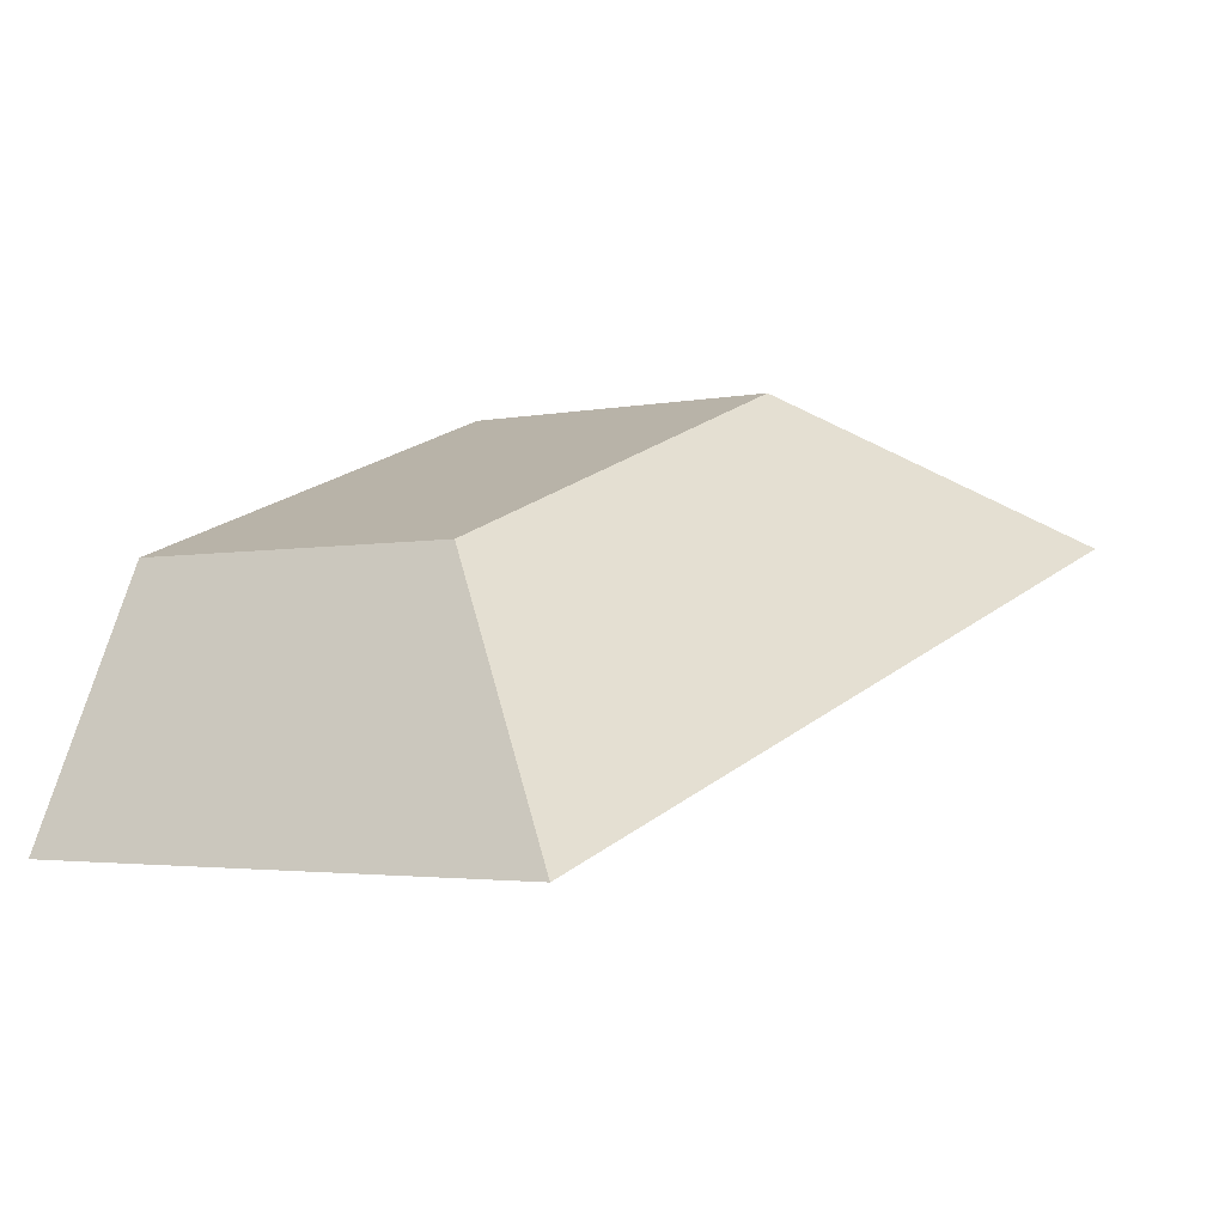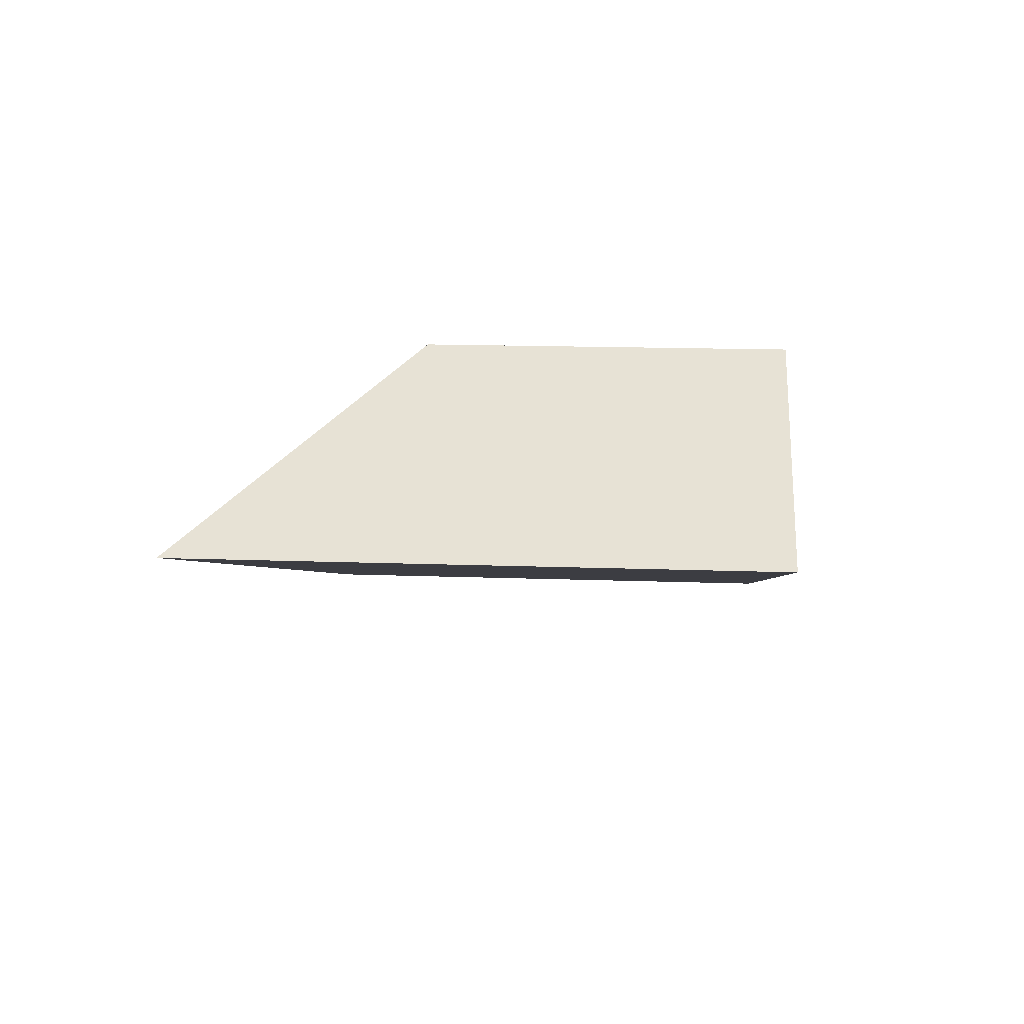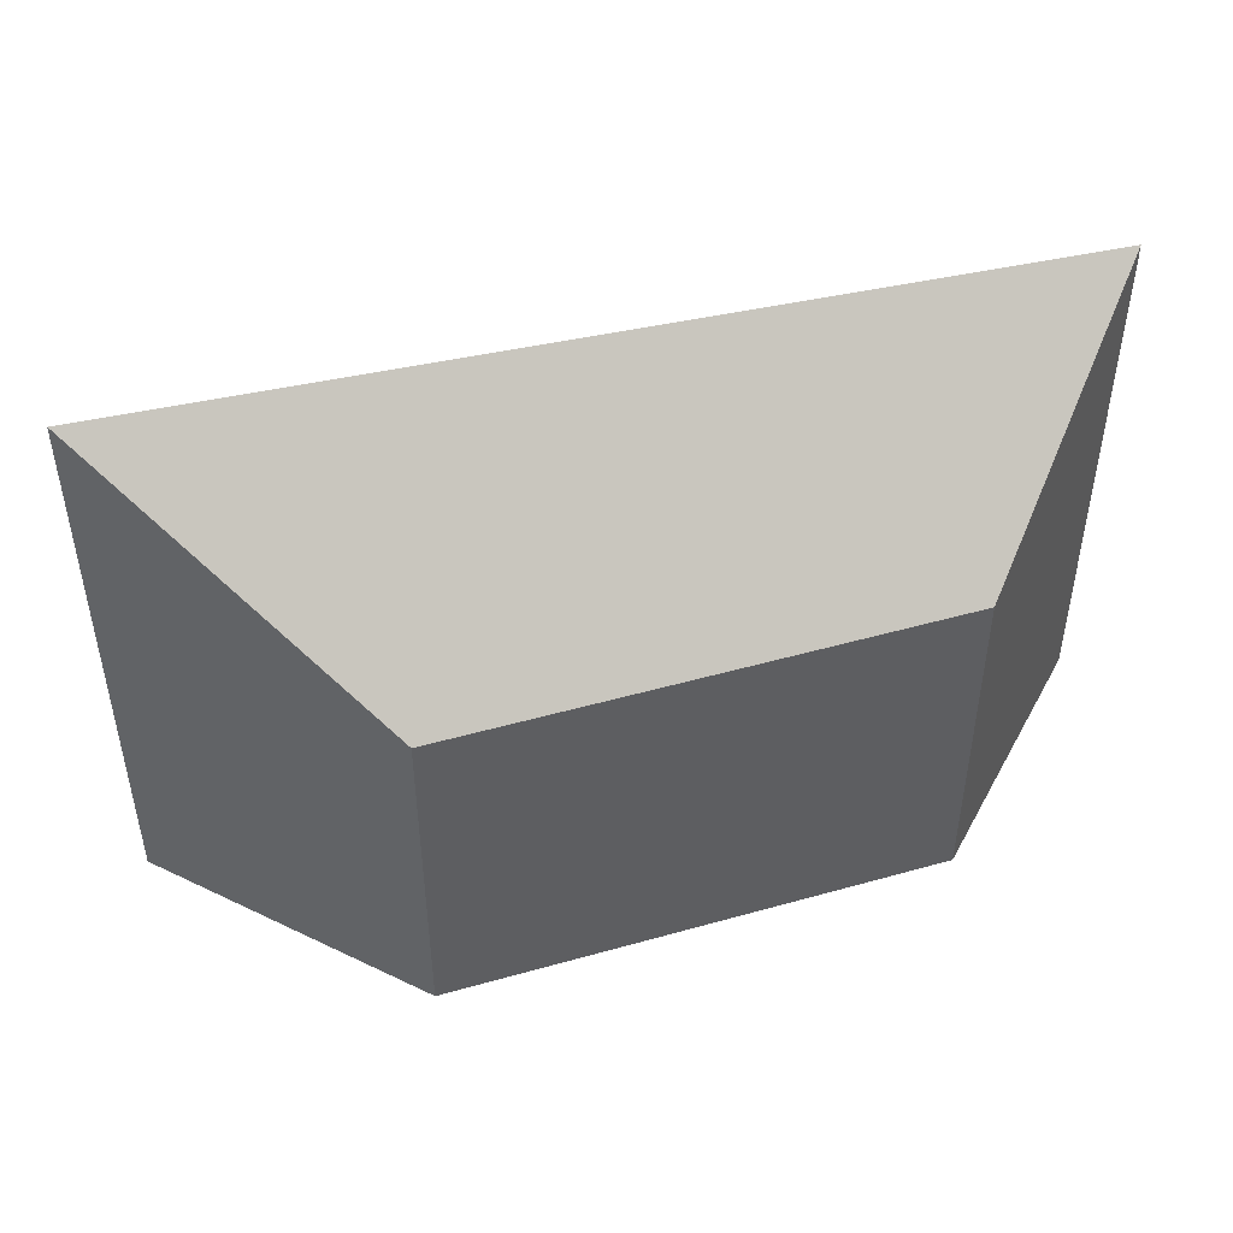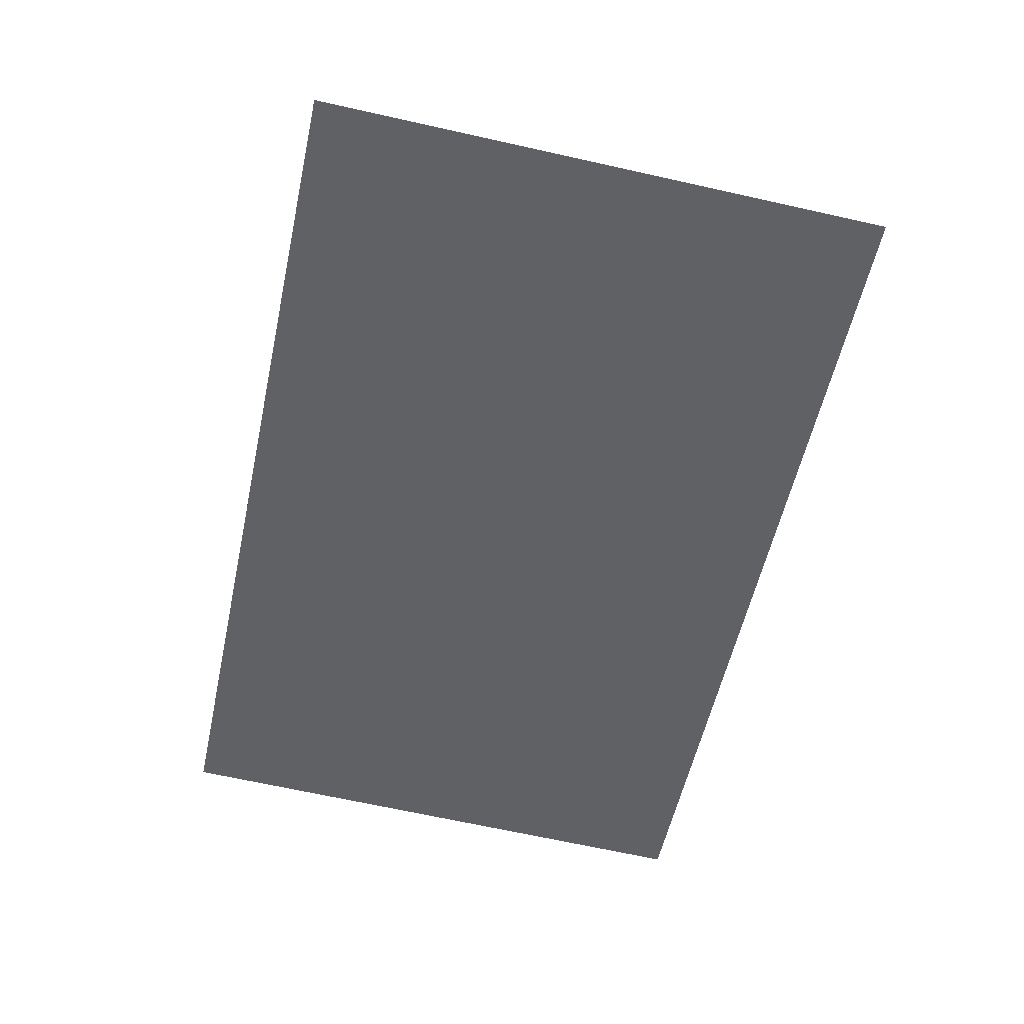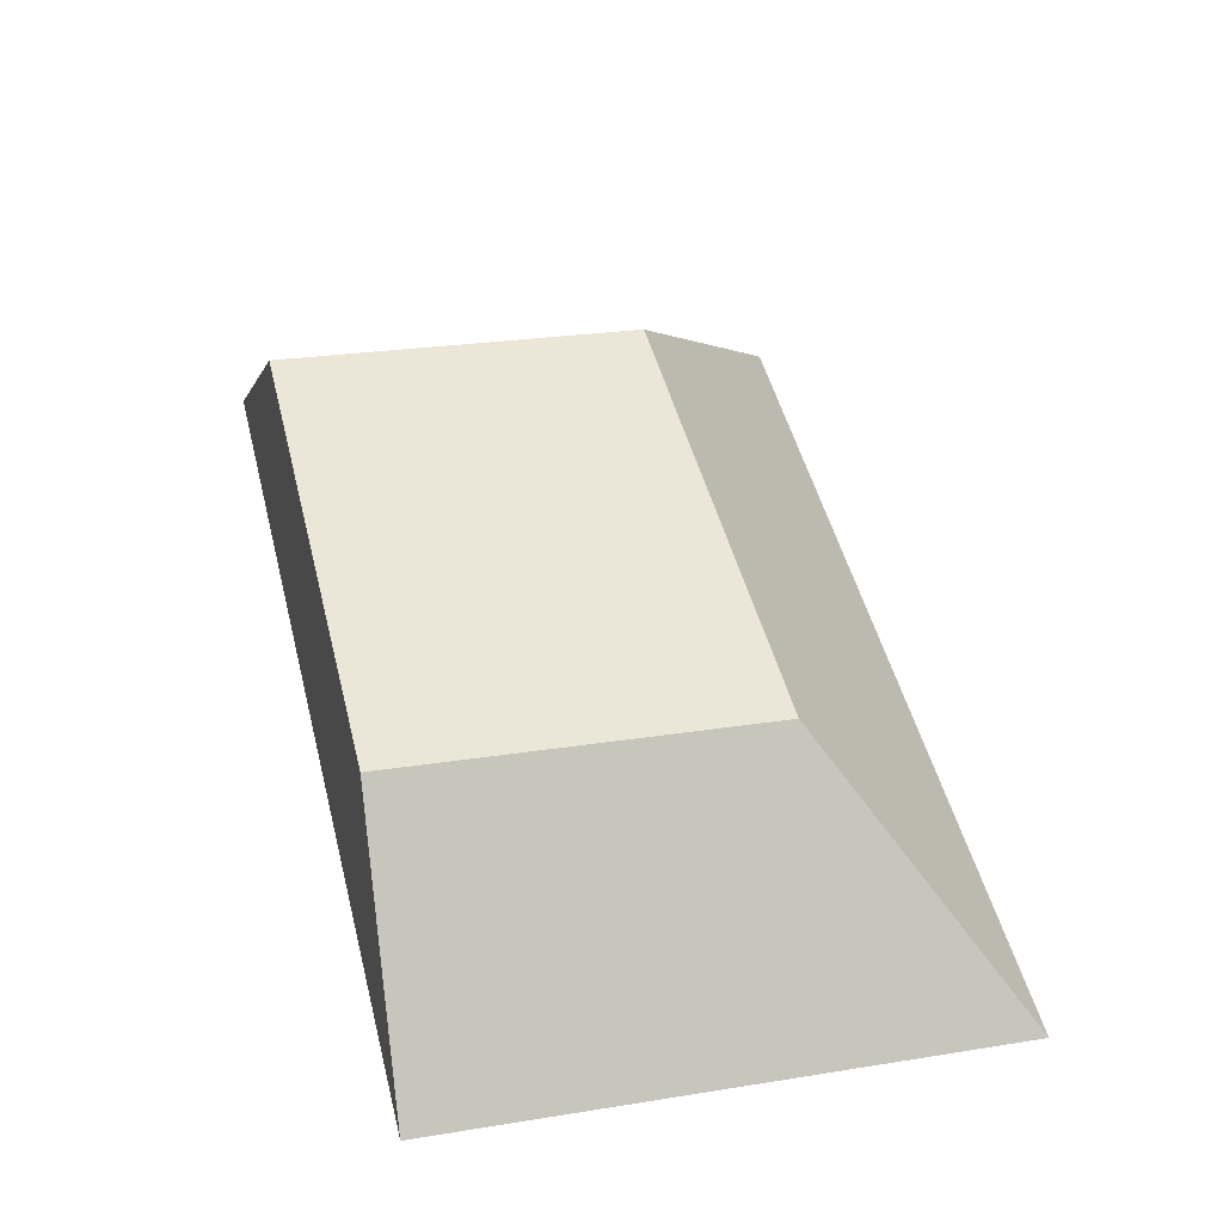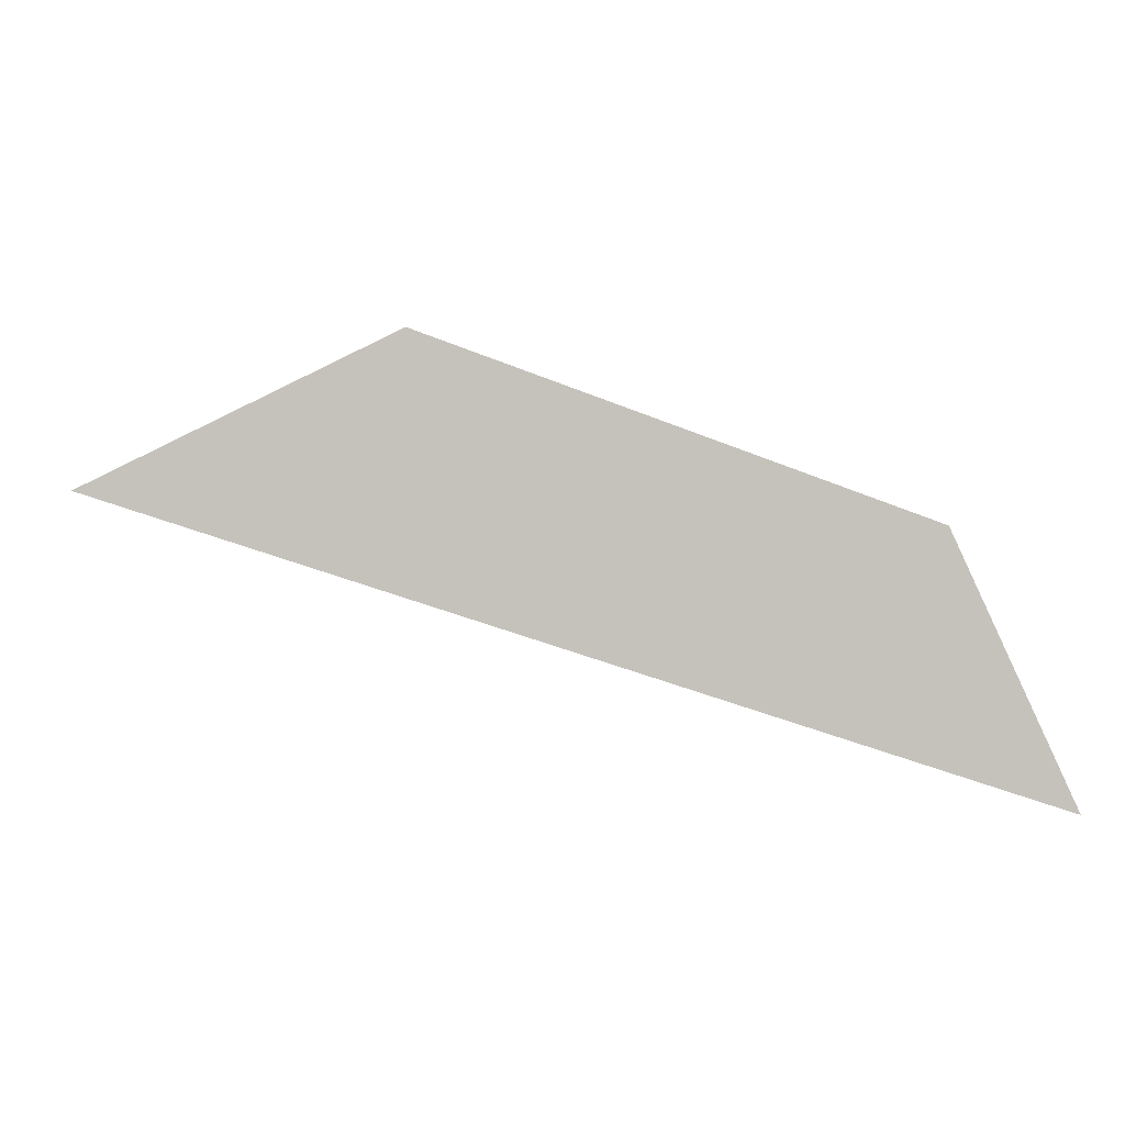
<metadata>
{"format":"obj","ext":"obj","renderer":"f3d","projection":"perspective","resolution":1024,"background":"white","views":[{"elev":-2.9,"azim":125.0,"up":"+Z"},{"elev":15.5,"azim":-85.6,"up":"+Z"},{"elev":47.6,"azim":2.2,"up":"+Y"},{"elev":-67.4,"azim":77.4,"up":"+Z"},{"elev":25.2,"azim":75.5,"up":"+Z"},{"elev":2.3,"azim":-4.2,"up":"+Z"}]}
</metadata>
<code>
v 2.319 -0.06791 0.2629
v 2.221 -0.06791 0.2982
v 2.221 -0.1404 0.2982
v 2.319 -0.1404 0.2629
v 2.221 -0.06791 0.2982
v 2.163 -0.0249 0.2693
v 2.163 -0.1404 0.2693
v 2.221 -0.1404 0.2982
v 2.163 -0.1404 0.2693
v 2.344 -0.1404 0.21
v 2.319 -0.1404 0.2629
v 2.221 -0.1404 0.2982
v 2.344 -0.03018 0.21
v 2.319 -0.06791 0.2629
v 2.319 -0.1404 0.2629
v 2.344 -0.1404 0.21
v 2.344 -0.03018 0.21
v 2.163 -0.0249 0.2693
v 2.221 -0.06791 0.2982
v 2.319 -0.06791 0.2629
v 2.163 -0.0249 0.2693
v 2.344 -0.03018 0.21
v 2.344 -0.1404 0.21
v 2.163 -0.1404 0.2693
f 1 2 3
f 1 3 4
f 5 6 7
f 5 7 8
f 9 10 11
f 9 11 12
f 13 14 15
f 13 15 16
f 17 18 19
f 17 19 20
f 21 22 23
f 21 23 24

</code>
